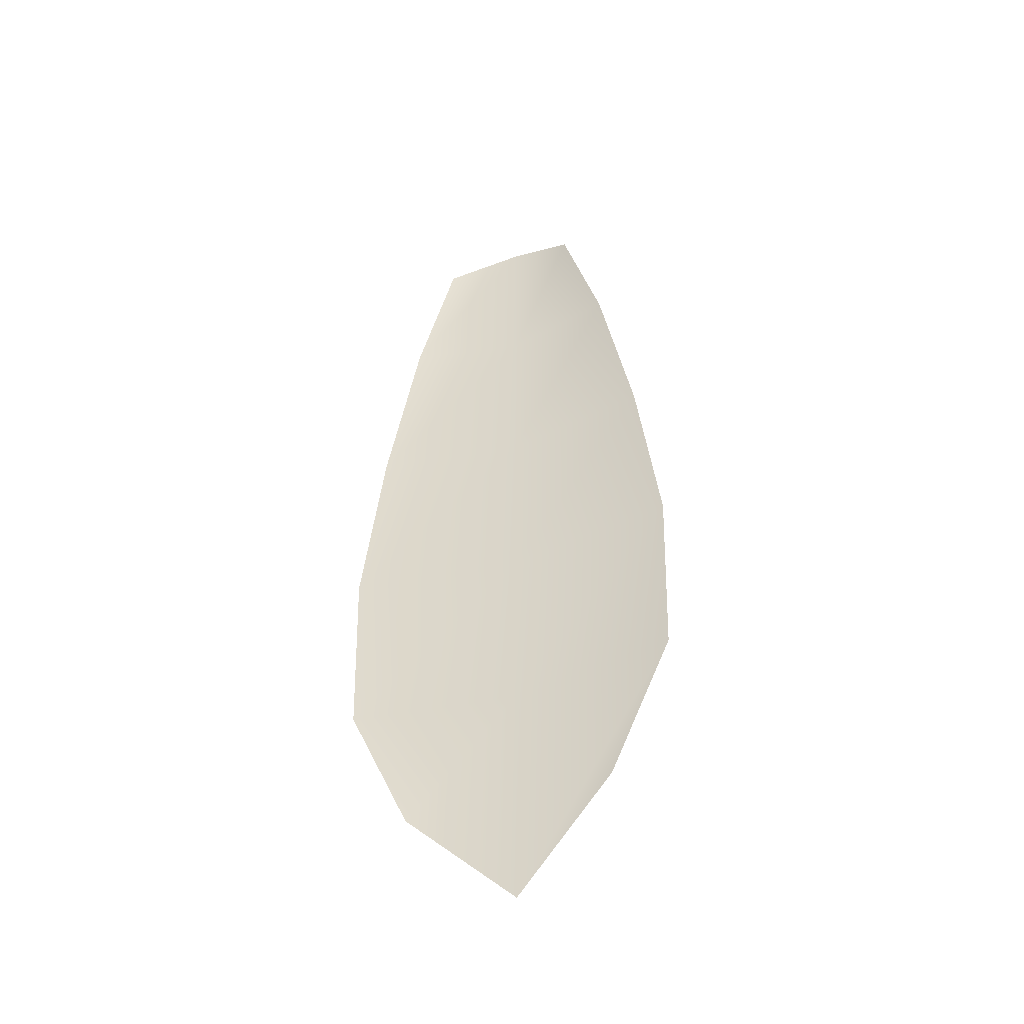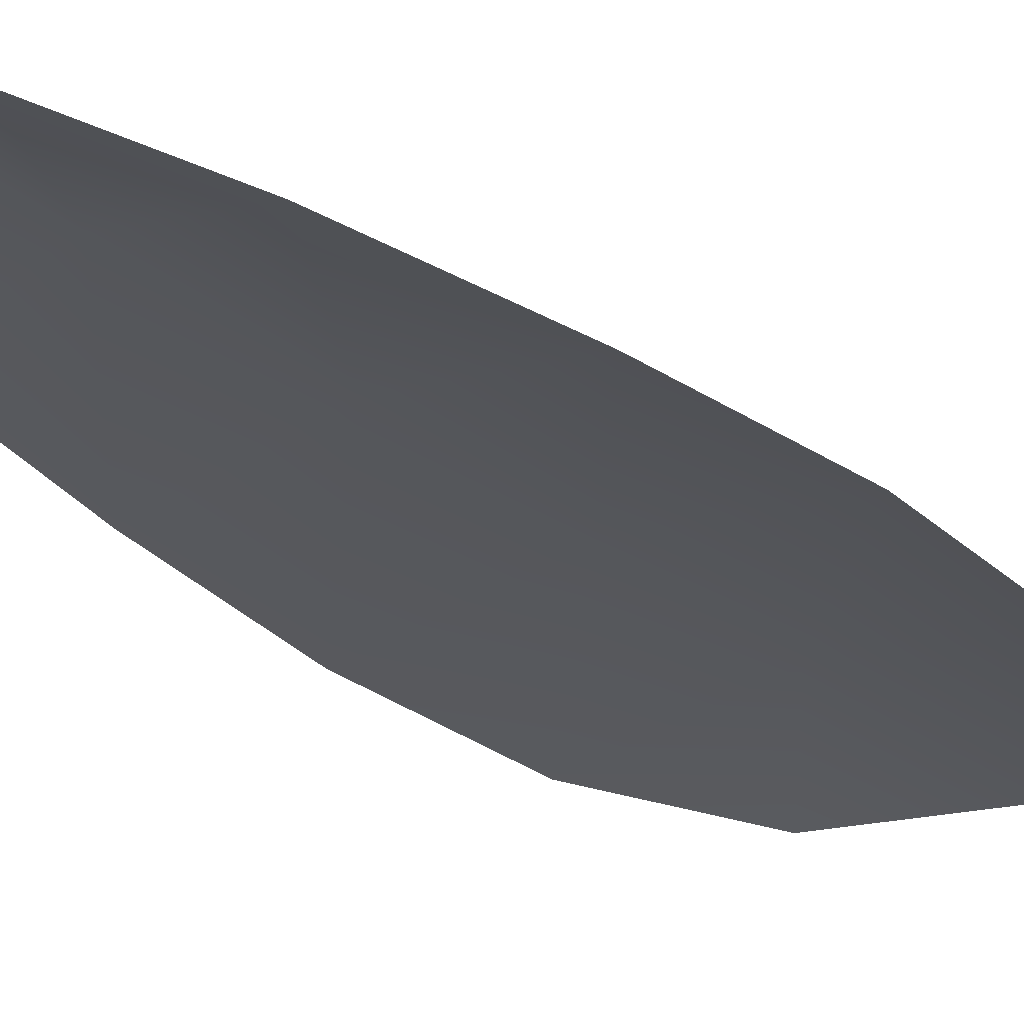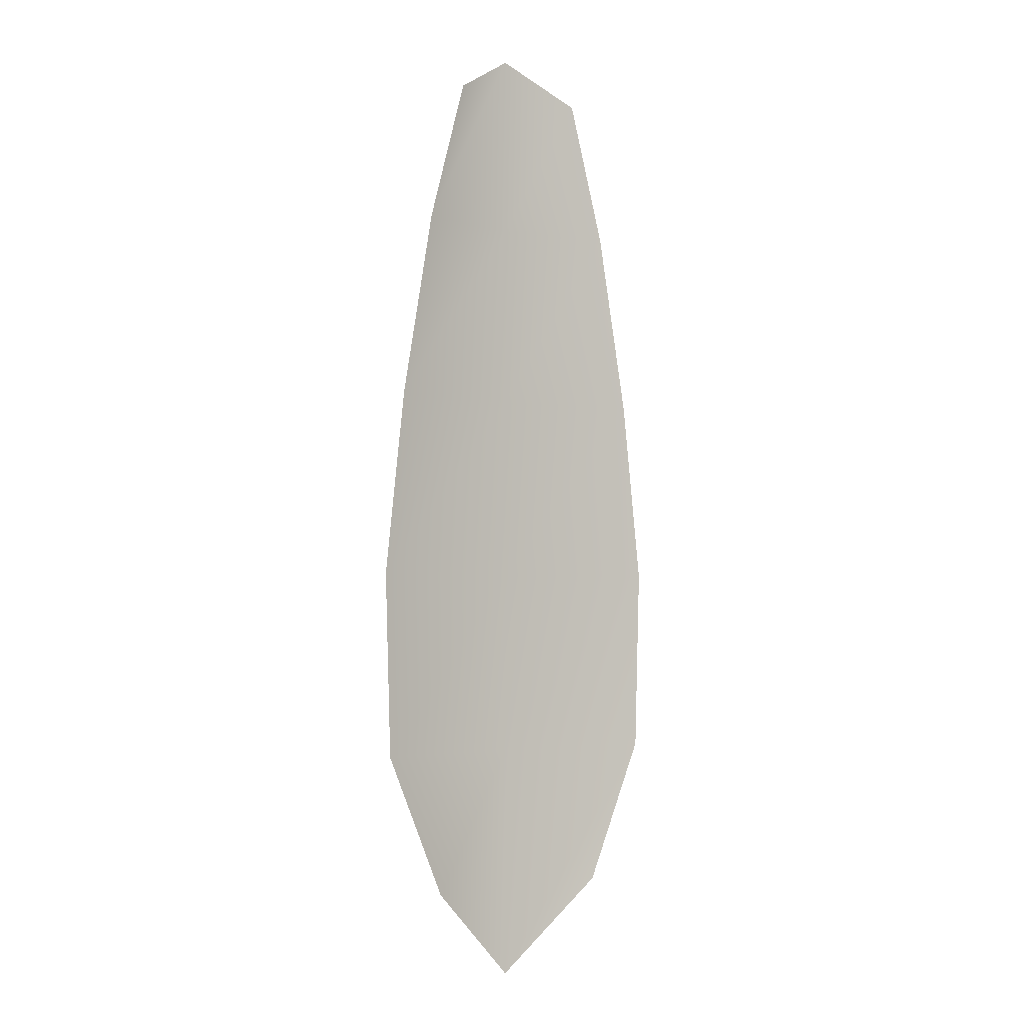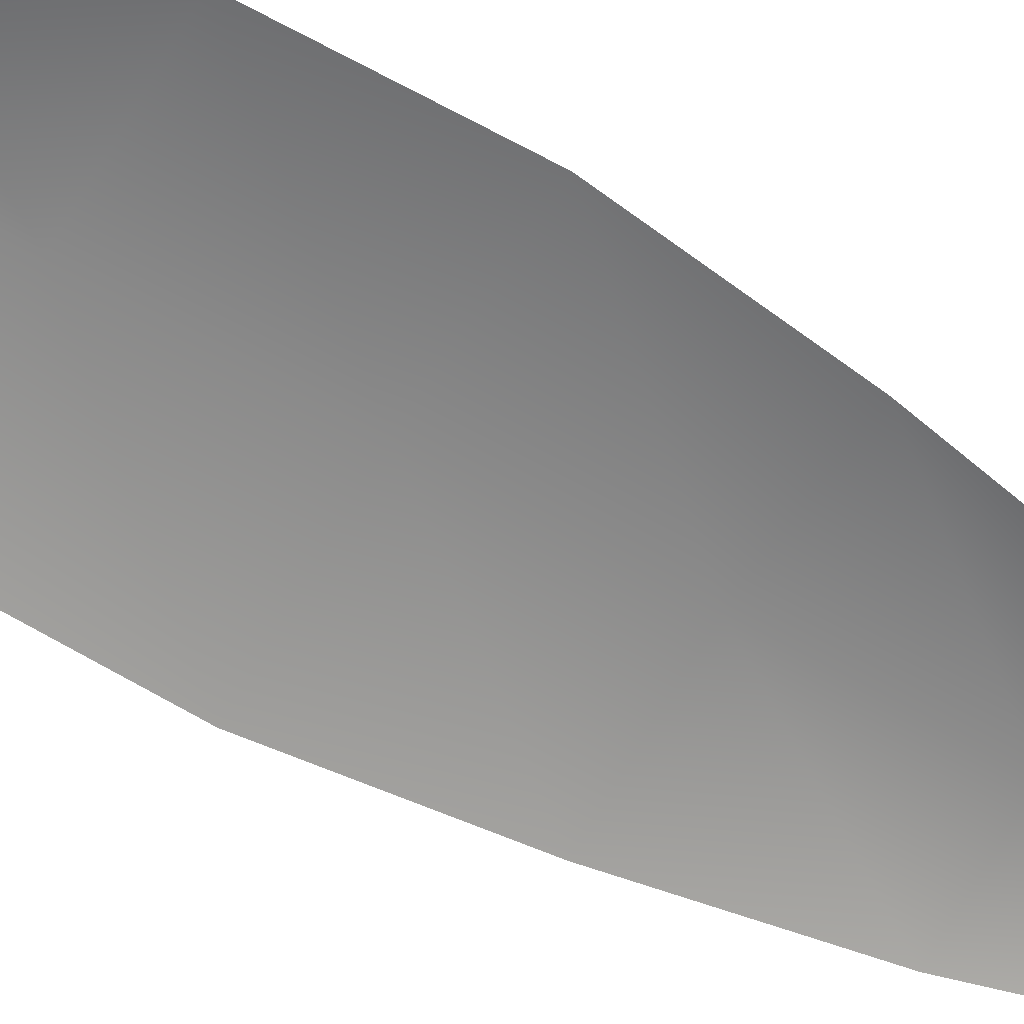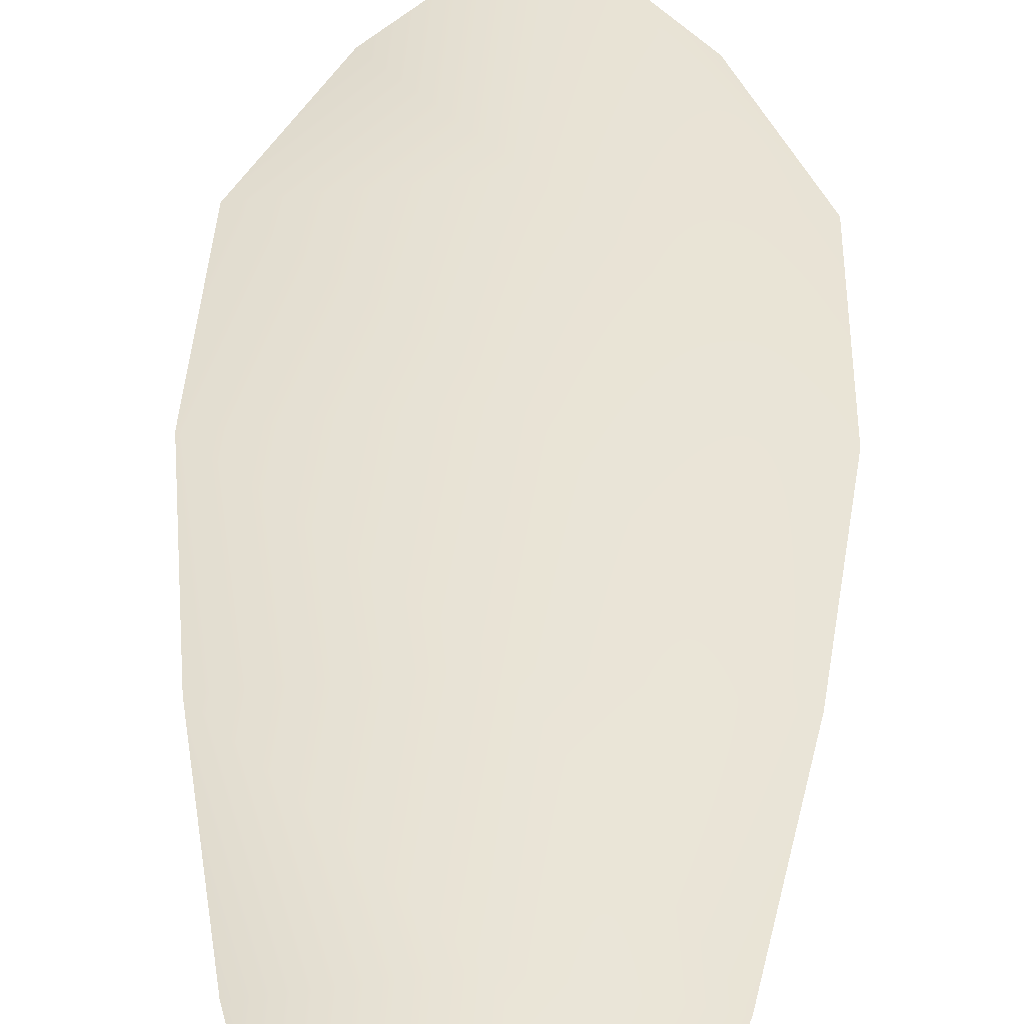
<metadata>
{"format":"obj","ext":"obj","renderer":"f3d","projection":"perspective","resolution":1024,"background":"white","views":[{"elev":-47.4,"azim":-159.5,"up":"+Y"},{"elev":-26.5,"azim":-143.1,"up":"+Z"},{"elev":-2.9,"azim":142.9,"up":"+Y"},{"elev":-63.6,"azim":59.6,"up":"+Z"},{"elev":41.6,"azim":-177.9,"up":"+Z"}]}
</metadata>
<code>
o feather_flight_tertiary_015
v 0.07285 0.1046 0.02317
v 0.07142 0.1046 0.02317
v 0.07311 0.09638 0.02317
v 0.07116 0.09638 0.02317
v 0.07214 0.105 0.0234
v 0.07214 0.09546 0.0234
v 0.07324 0.1032 0.02317
v 0.07357 0.1014 0.02317
v 0.07378 0.09957 0.02317
v 0.07372 0.09777 0.02317
v 0.07055 0.09777 0.02317
v 0.0705 0.09957 0.02317
v 0.07071 0.1014 0.02317
v 0.07103 0.1032 0.02317
v 0.07214 0.1032 0.0234
v 0.07214 0.1014 0.0234
v 0.07214 0.09957 0.0234
v 0.07214 0.09777 0.0234
f 18 10 3 6
f 11 18 6 4
f 5 1 7 15
f 15 7 8 16
f 16 8 9 17
f 17 9 10 18
f 2 5 15 14
f 14 15 16 13
f 13 16 17 12
f 12 17 18 11

</code>
